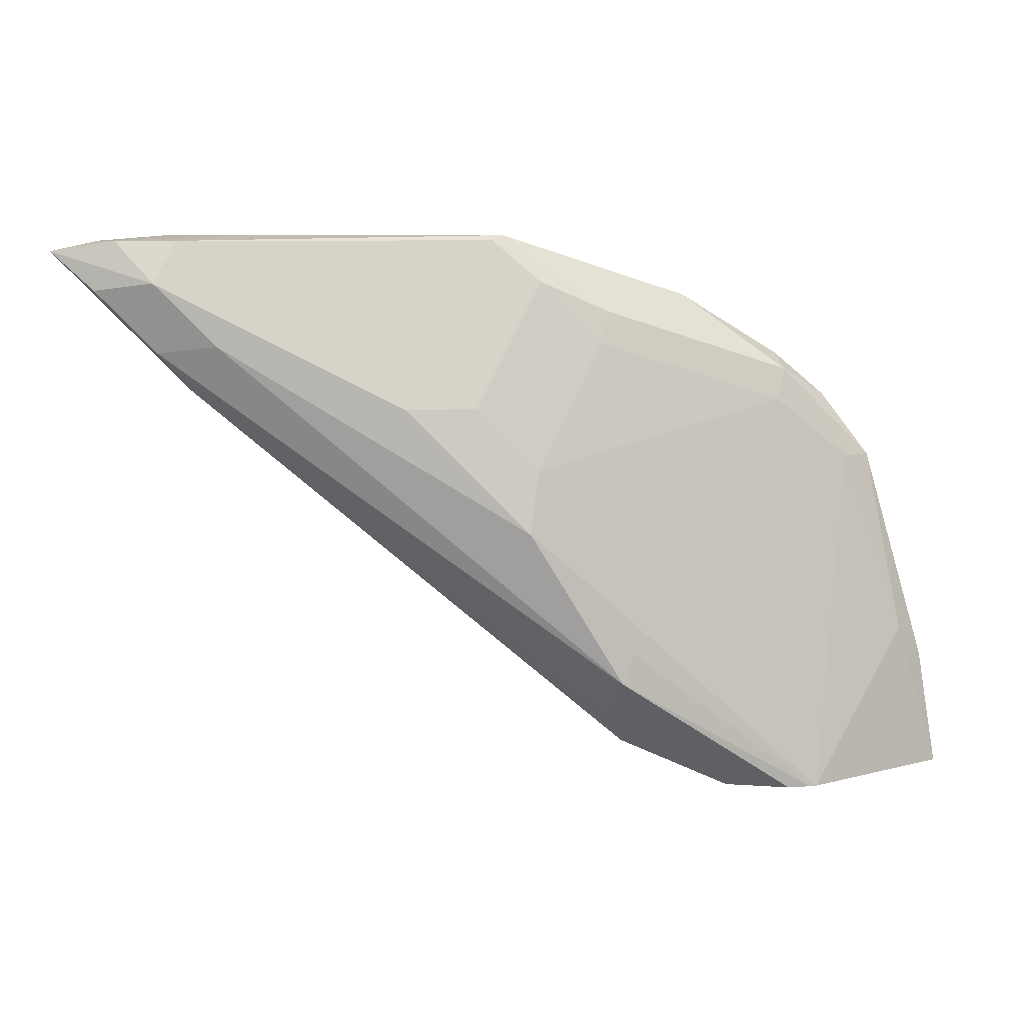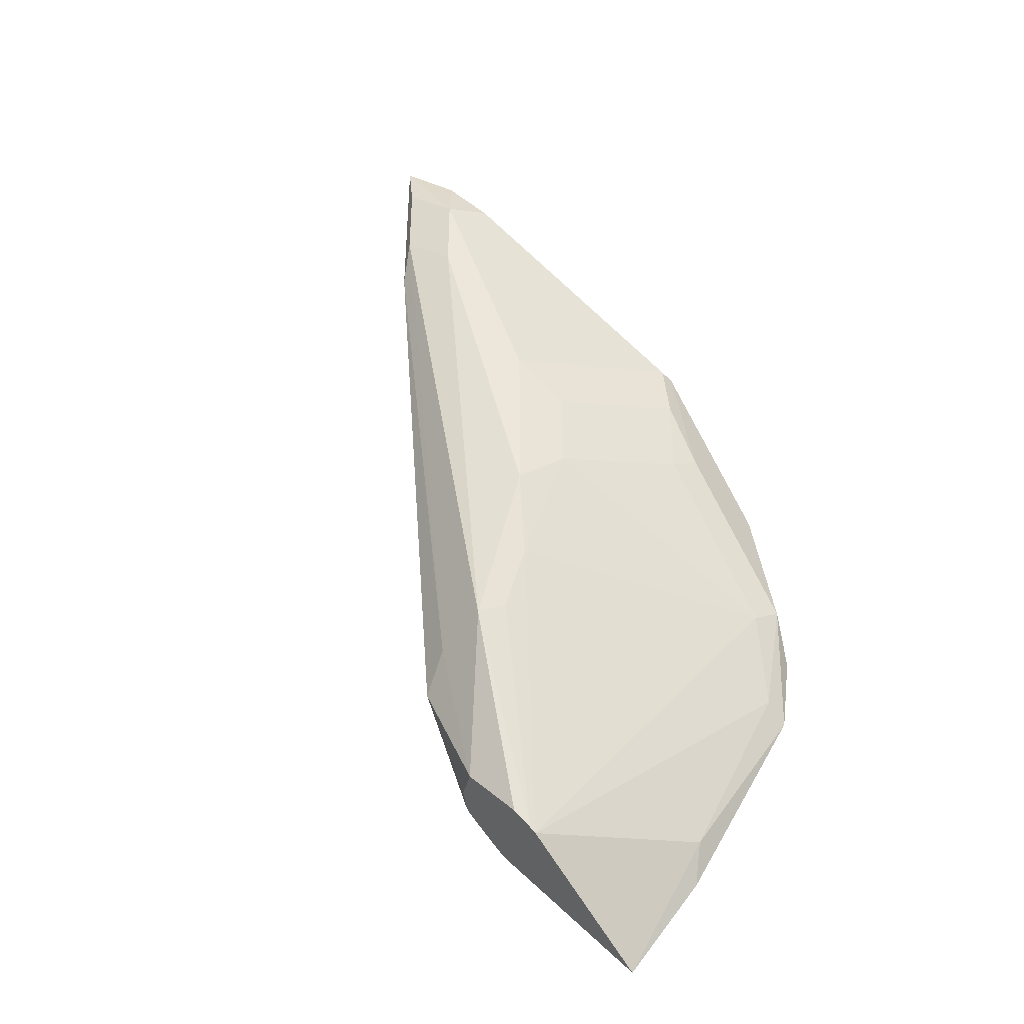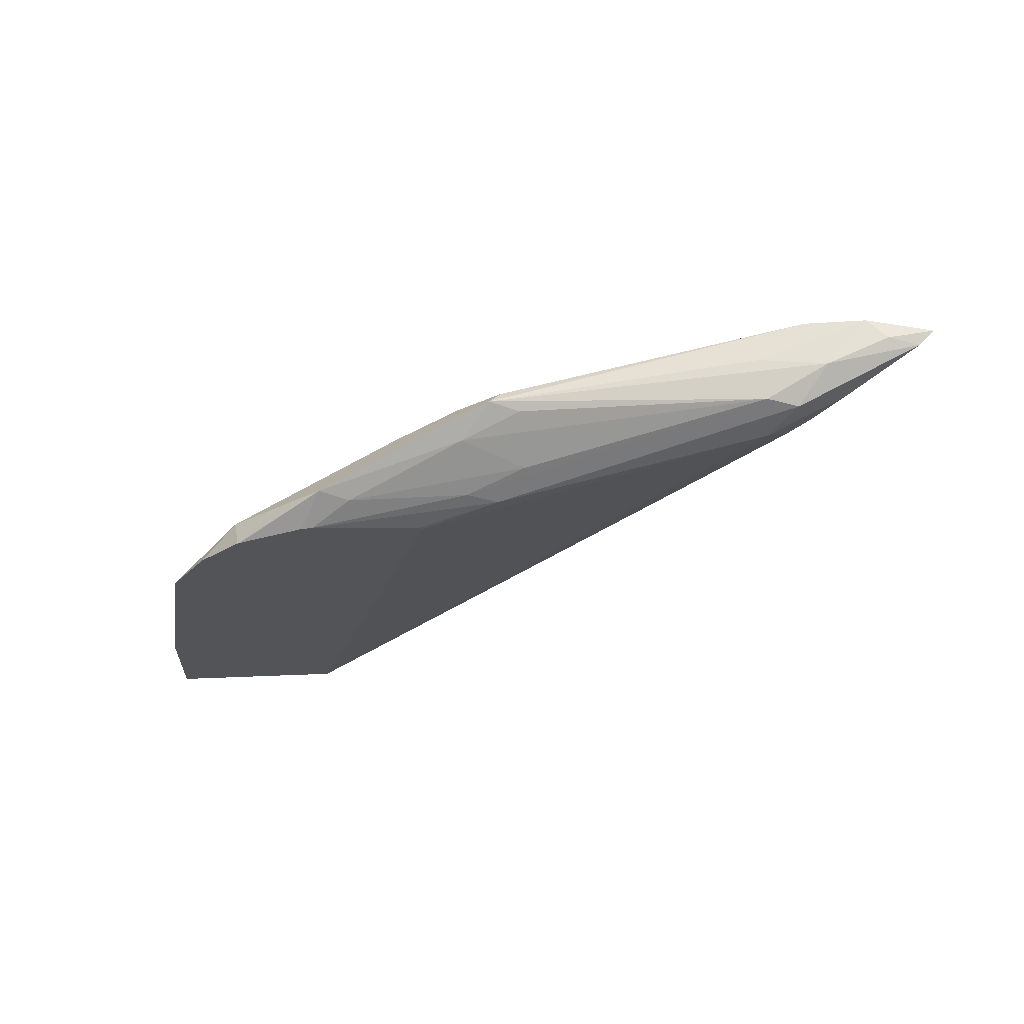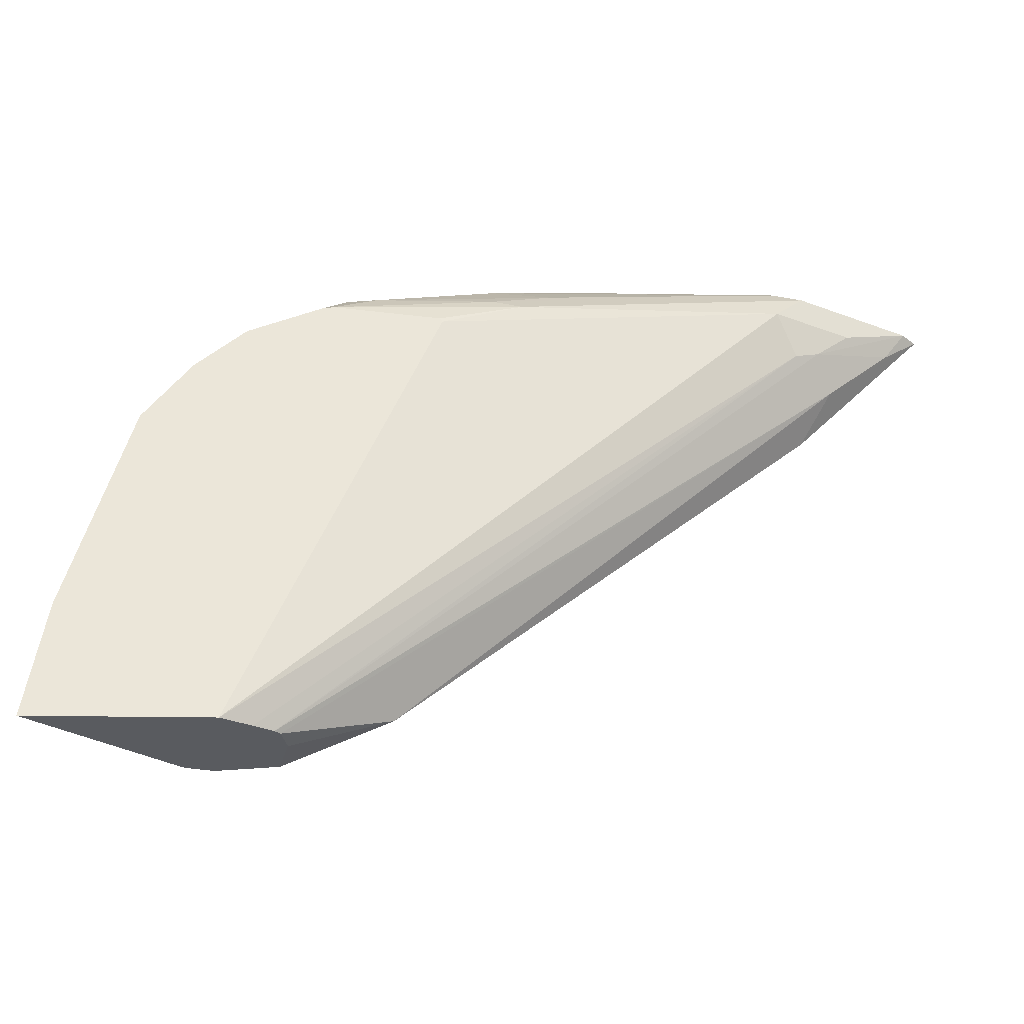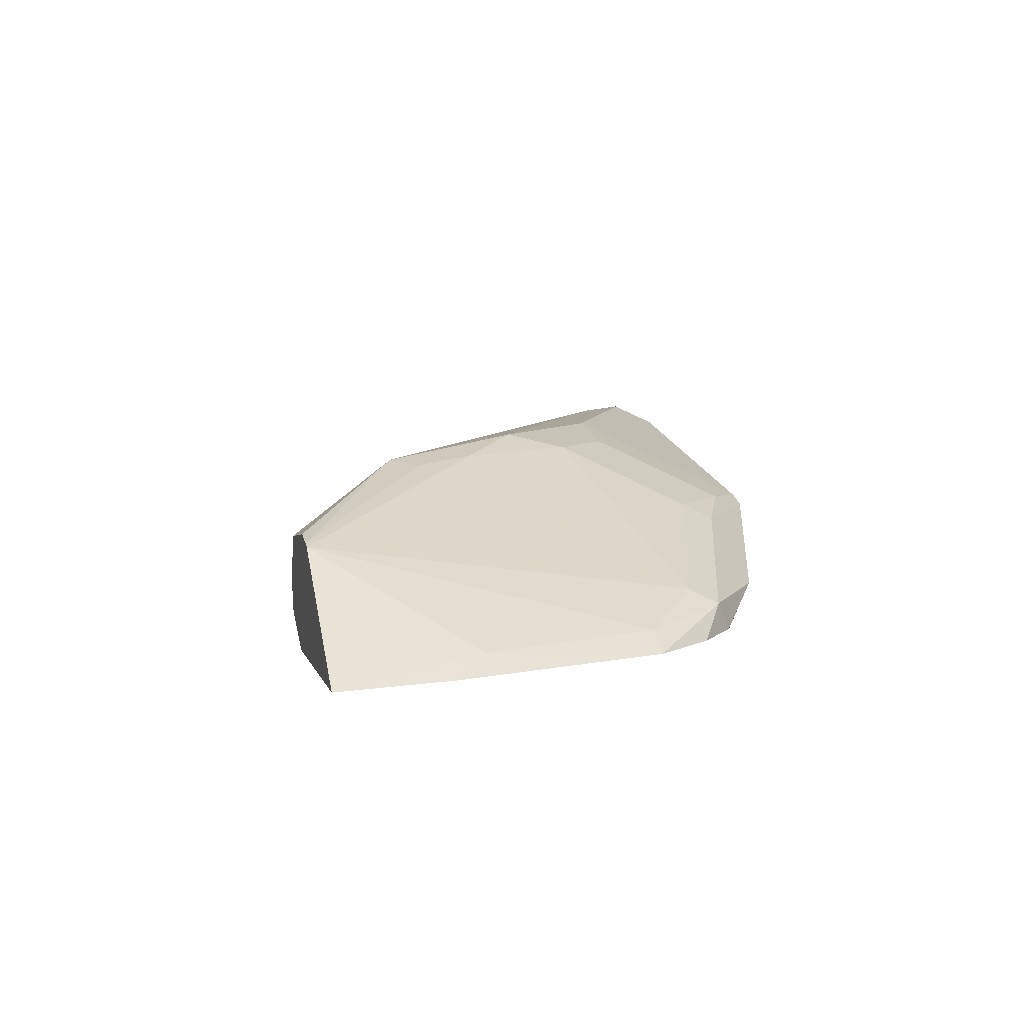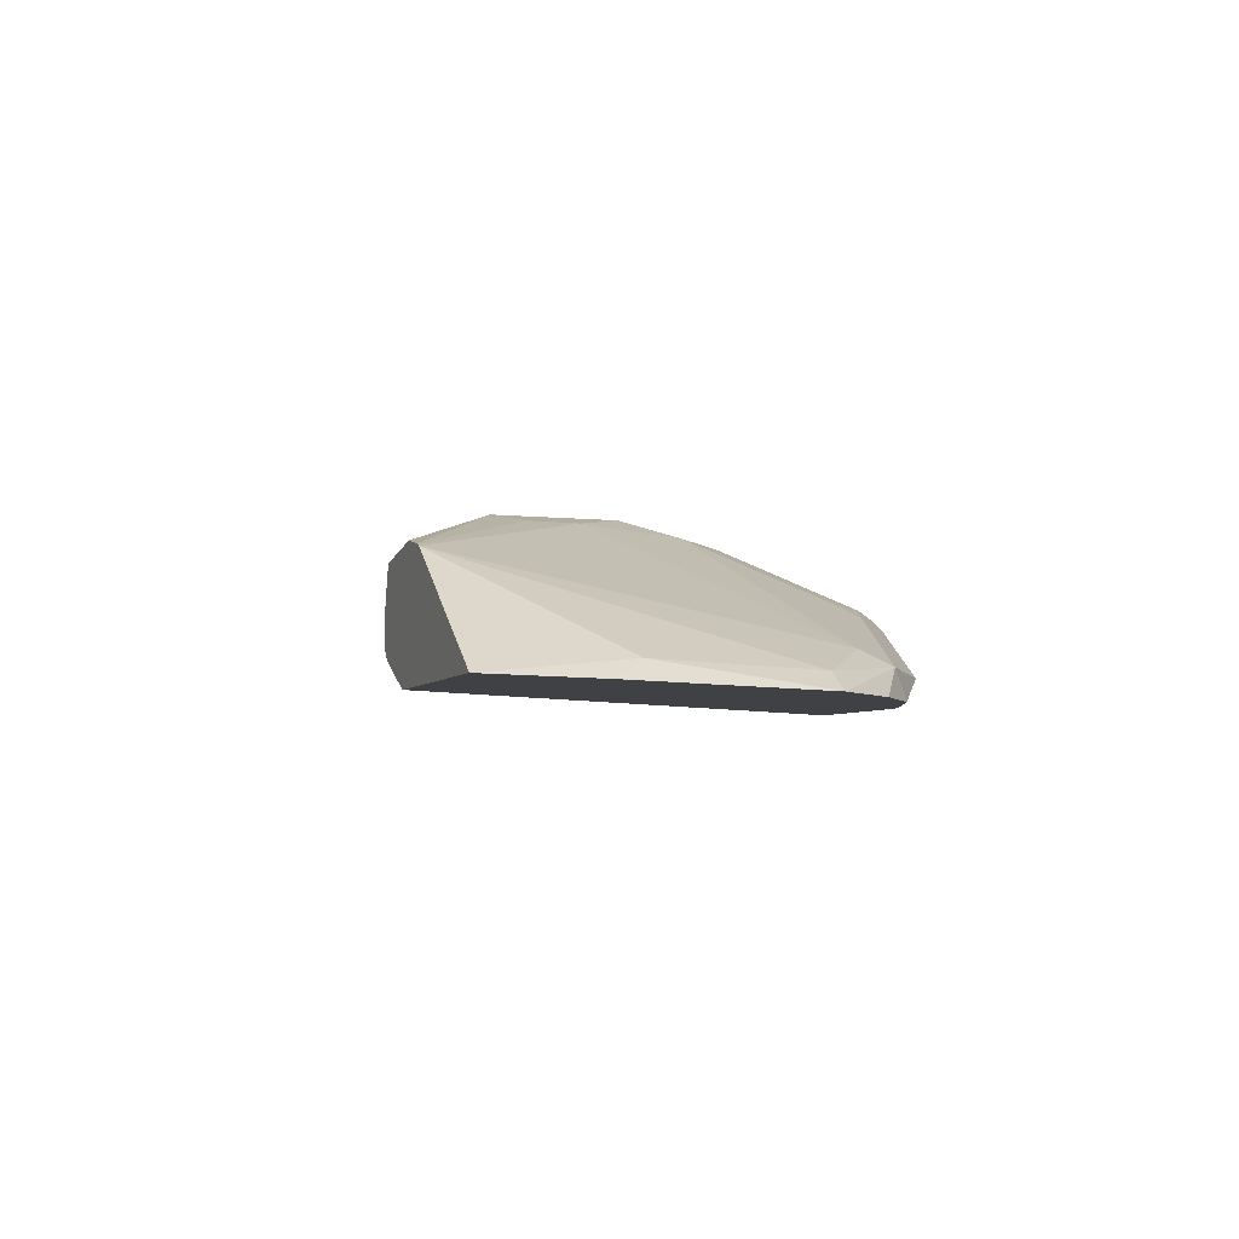
<metadata>
{"format":"obj","ext":"obj","renderer":"f3d","projection":"perspective","resolution":1024,"background":"white","views":[{"elev":8.2,"azim":-178.2,"up":"+Z"},{"elev":51.1,"azim":-134.9,"up":"+Y"},{"elev":-23.4,"azim":6.5,"up":"+Y"},{"elev":-32.0,"azim":-1.2,"up":"+Z"},{"elev":7.6,"azim":-104.7,"up":"+Y"},{"elev":-5.8,"azim":-110.4,"up":"+Y"}]}
</metadata>
<code>
v 0.1423 0.4693 0.09231
v 0.3654 0.4693 0.3601
v 0.2473 0.4693 0.3505
v 0.2991 0.4693 0.3699
v 0.2921 0.4693 0.3689
v 0.2492 0.4693 0.3515
v 0.3061 0.4861 0.3871
v 0.3241 0.4801 0.3841
v 0.3961 0.4801 0.3841
v 0.4321 0.4906 0.3961
v 0.5761 0.5161 0.4201
v 0.5941 0.5131 0.4141
v 0.4141 0.4771 0.3781
v 0.3636 0.4693 0.3624
v 0.5761 0.5041 0.3961
v 0.6241 0.5281 0.3961
v 0.6661 0.5491 0.4141
v 0.6121 0.5356 0.4231
v 0.4141 0.5221 0.4231
v 0.4321 0.5161 0.4201
v 0.3961 0.5041 0.4096
v 0.2431 0.4861 0.3421
v 0.3511 0.5221 0.3781
v 0.3916 0.5311 0.3961
v 0.4201 0.5281 0.4201
v 0.6001 0.5641 0.4201
v 0.5716 0.5401 0.4231
v 0.6361 0.5641 0.4201
v 0.6121 0.5761 0.3961
v 0.6752 0.5581 0.4141
v 0.6481 0.5521 0.4201
v 0.6526 0.5491 0.3961
v 0.6121 0.5401 0.3601
v 0.6031 0.5221 0.3781
v 0.5881 0.5161 0.3721
v 0.2503 0.4693 0.09231
v 0.2676 0.4788 0.09231
v 0.2787 0.4854 0.09231
v 0.282 0.4884 0.09231
v 0.3421 0.5221 0.117
v 0.2849 0.5041 0.09231
v 0.2235 0.5327 0.09231
v 0.2783 0.5311 0.09231
v 0.3511 0.5401 0.1396
v 0.3421 0.5671 0.1621
v 0.6121 0.5671 0.3556
v 0.5761 0.5761 0.3601
v 0.3961 0.5761 0.2521
v 0.3361 0.5641 0.1801
v 0.3556 0.5671 0.2161
v 0.2277 0.5342 0.09231
v 0.2409 0.5374 0.09231
v 0.2476 0.4951 0.324
v 0.3916 0.5671 0.288
v 0.4276 0.5671 0.324
v 0.3556 0.5311 0.3601
v 0.2041 0.4801 0.288
v 0.168 0.4801 0.1801
v 0.1894 0.4693 0.288
v 0.1534 0.4693 0.1615
v 0.2179 0.4693 0.3252
v 0.4681 0.5761 0.3241
v 0.6481 0.5671 0.3916
v 0.5941 0.5581 0.3331
f 51 49 45
f 53 50 42
f 52 45 43
f 52 43 42
f 54 50 53
f 53 23 56
f 54 55 48
f 54 56 55
f 54 53 56
f 53 22 23
f 51 45 52
f 54 48 50
f 51 52 42
f 36 15 2
f 49 42 50
f 49 50 48
f 49 48 45
f 45 48 47
f 45 47 46
f 45 46 44
f 45 44 43
f 43 44 40
f 43 40 41
f 43 41 42
f 41 1 42
f 36 1 41
f 53 57 22
f 51 42 49
f 53 42 57
f 63 29 30
f 58 59 57
f 64 44 46
f 64 40 44
f 33 40 64
f 33 64 30
f 39 36 41
f 63 30 64
f 63 64 46
f 47 63 46
f 47 29 63
f 47 48 29
f 55 62 48
f 62 29 48
f 62 26 29
f 58 57 42
f 62 25 26
f 24 62 55
f 24 55 56
f 24 56 23
f 59 22 57
f 7 22 3
f 61 3 22
f 61 22 59
f 61 59 3
f 59 1 3
f 58 42 1
f 60 58 1
f 60 1 59
f 60 59 58
f 24 25 62
f 39 41 40
f 36 2 1
f 38 34 35
f 21 19 7
f 20 19 21
f 20 21 11
f 20 11 19
f 19 11 18
f 12 18 11
f 12 17 18
f 12 16 17
f 12 15 16
f 12 13 15
f 13 2 15
f 14 4 2
f 14 13 4
f 21 7 8
f 9 4 13
f 9 12 11
f 9 11 10
f 9 10 8
f 9 8 4
f 5 4 8
f 5 8 7
f 6 5 7
f 6 7 3
f 6 3 5
f 5 3 4
f 4 3 2
f 2 3 1
f 39 40 33
f 9 13 12
f 21 8 10
f 14 2 13
f 19 22 7
f 21 10 11
f 38 39 33
f 38 36 39
f 37 36 38
f 37 38 35
f 37 35 36
f 35 15 36
f 16 15 35
f 16 35 34
f 16 34 17
f 32 17 34
f 32 34 33
f 32 33 30
f 32 30 17
f 38 33 34
f 31 18 17
f 31 28 18
f 19 24 23
f 19 25 24
f 19 26 25
f 19 27 26
f 19 18 27
f 19 23 22
f 28 26 27
f 28 29 26
f 28 30 29
f 31 30 28
f 31 17 30
f 28 27 18

</code>
